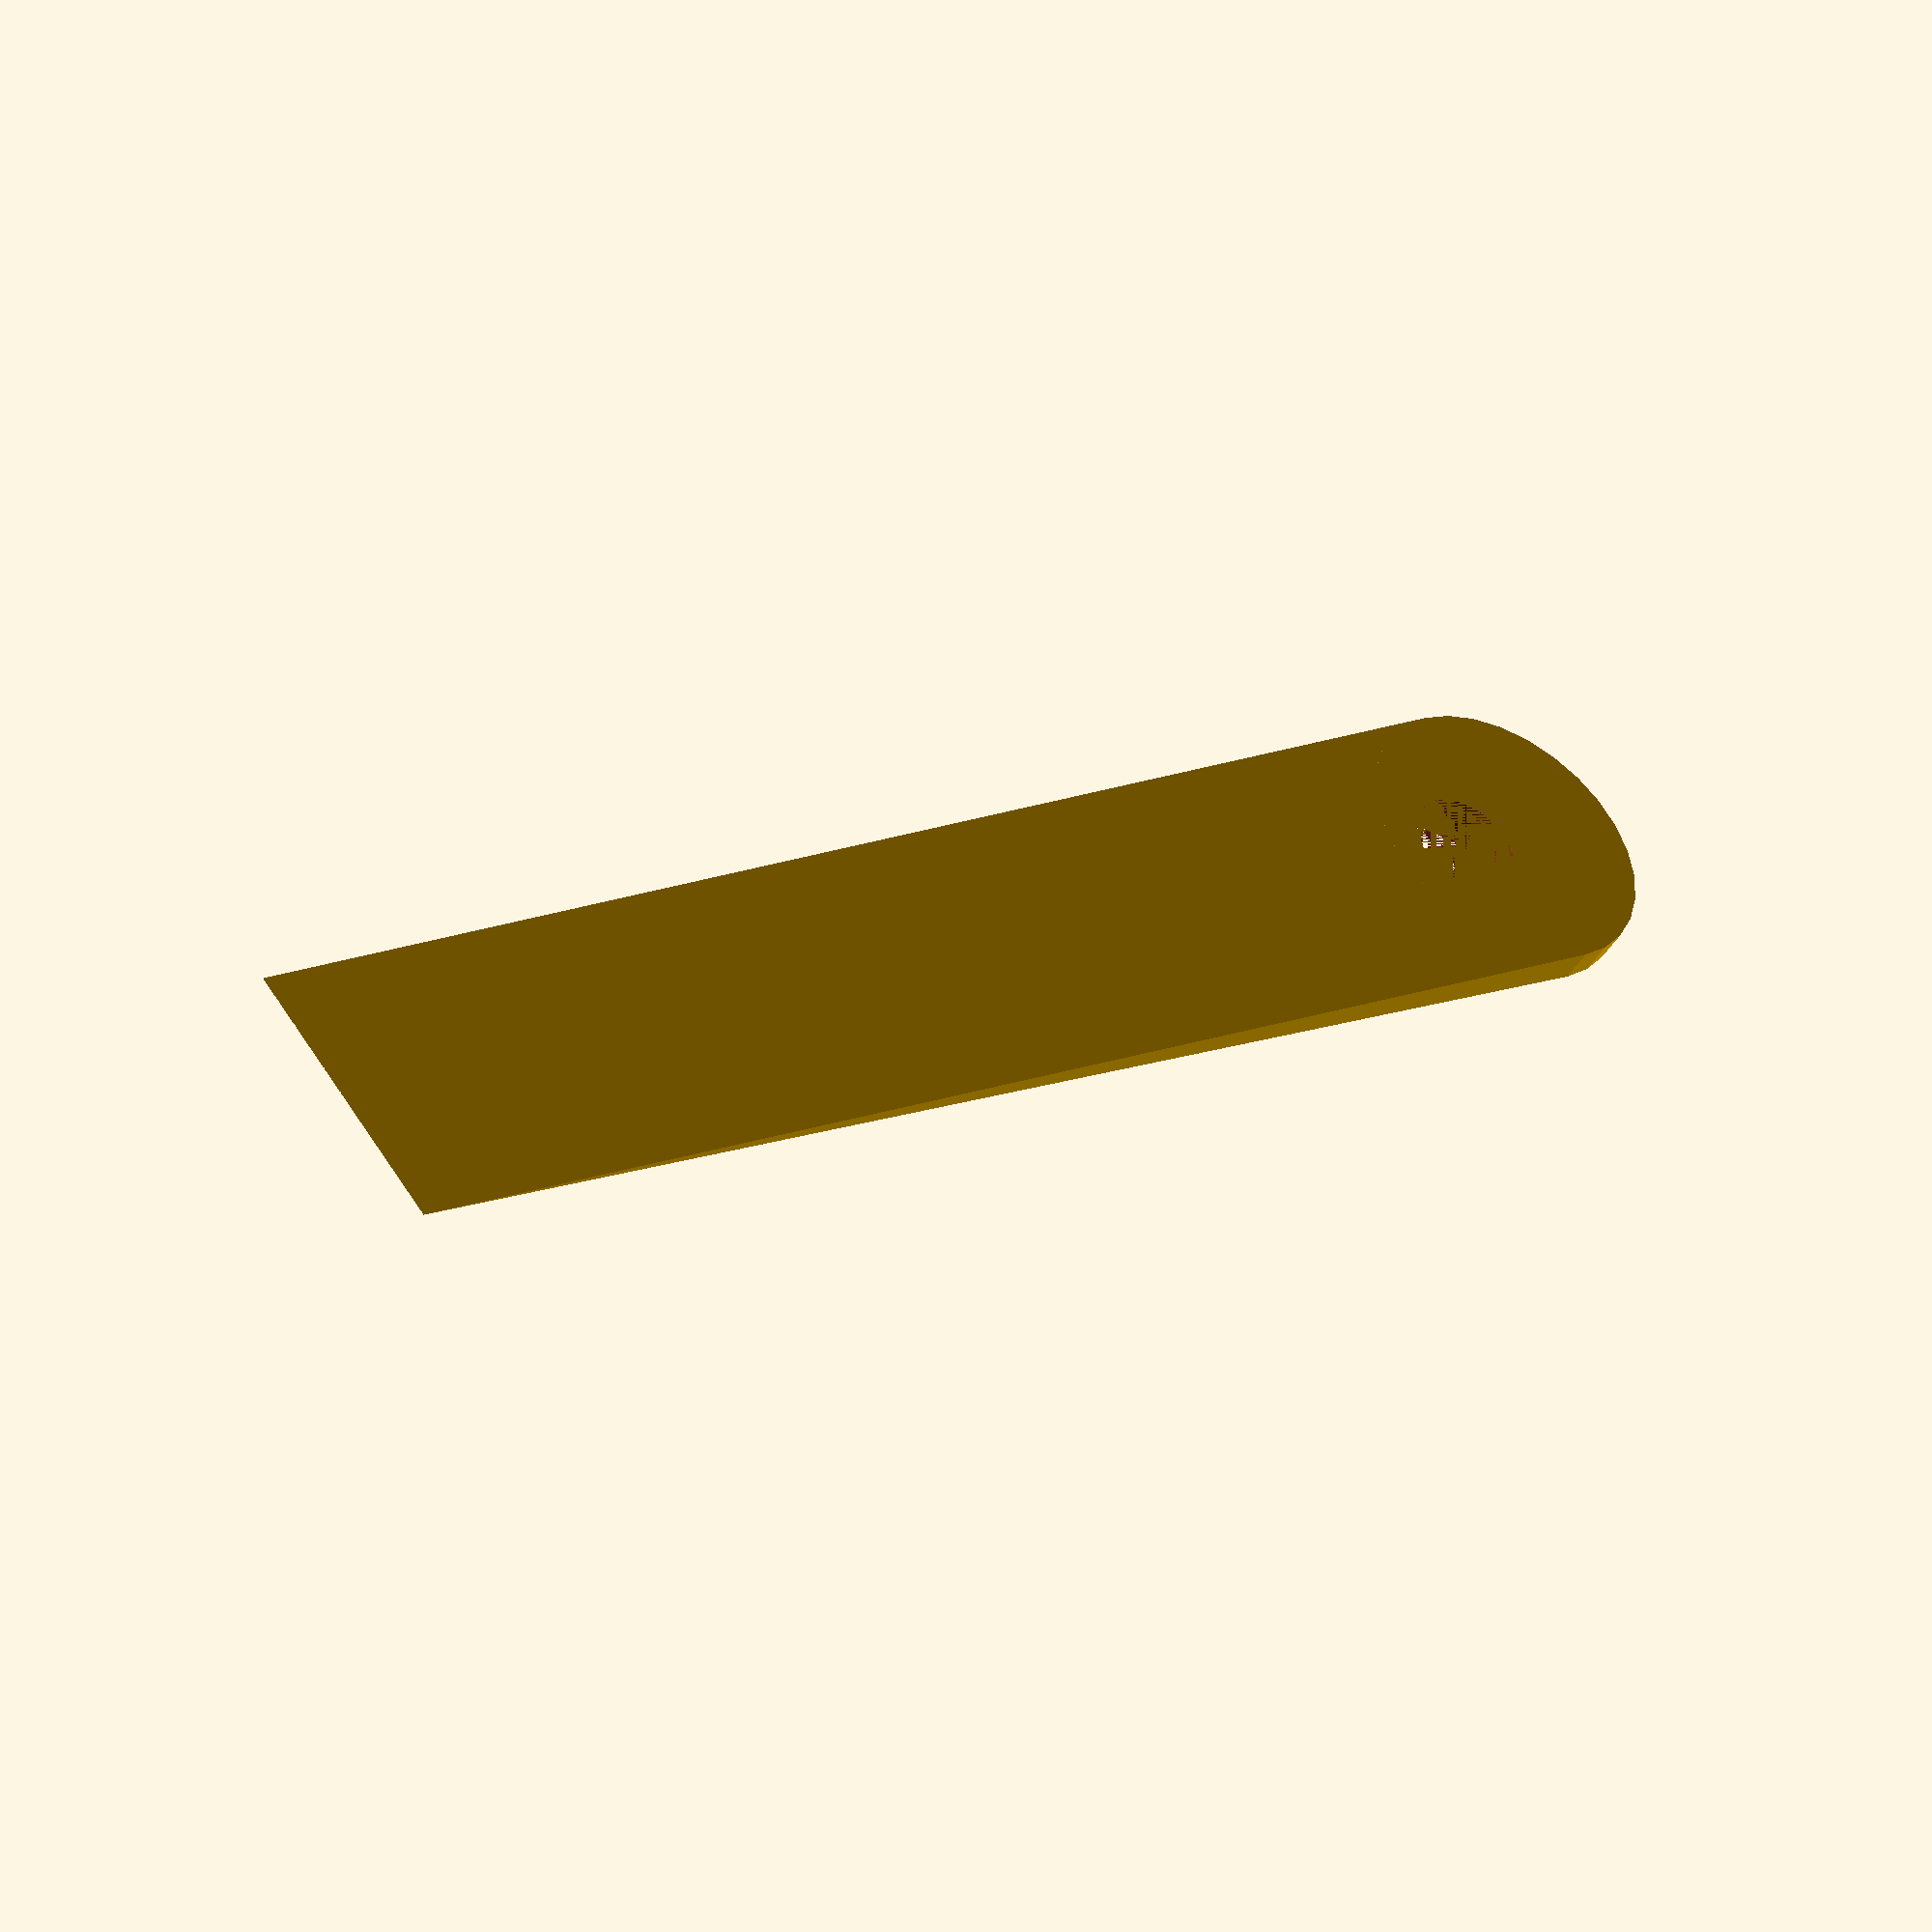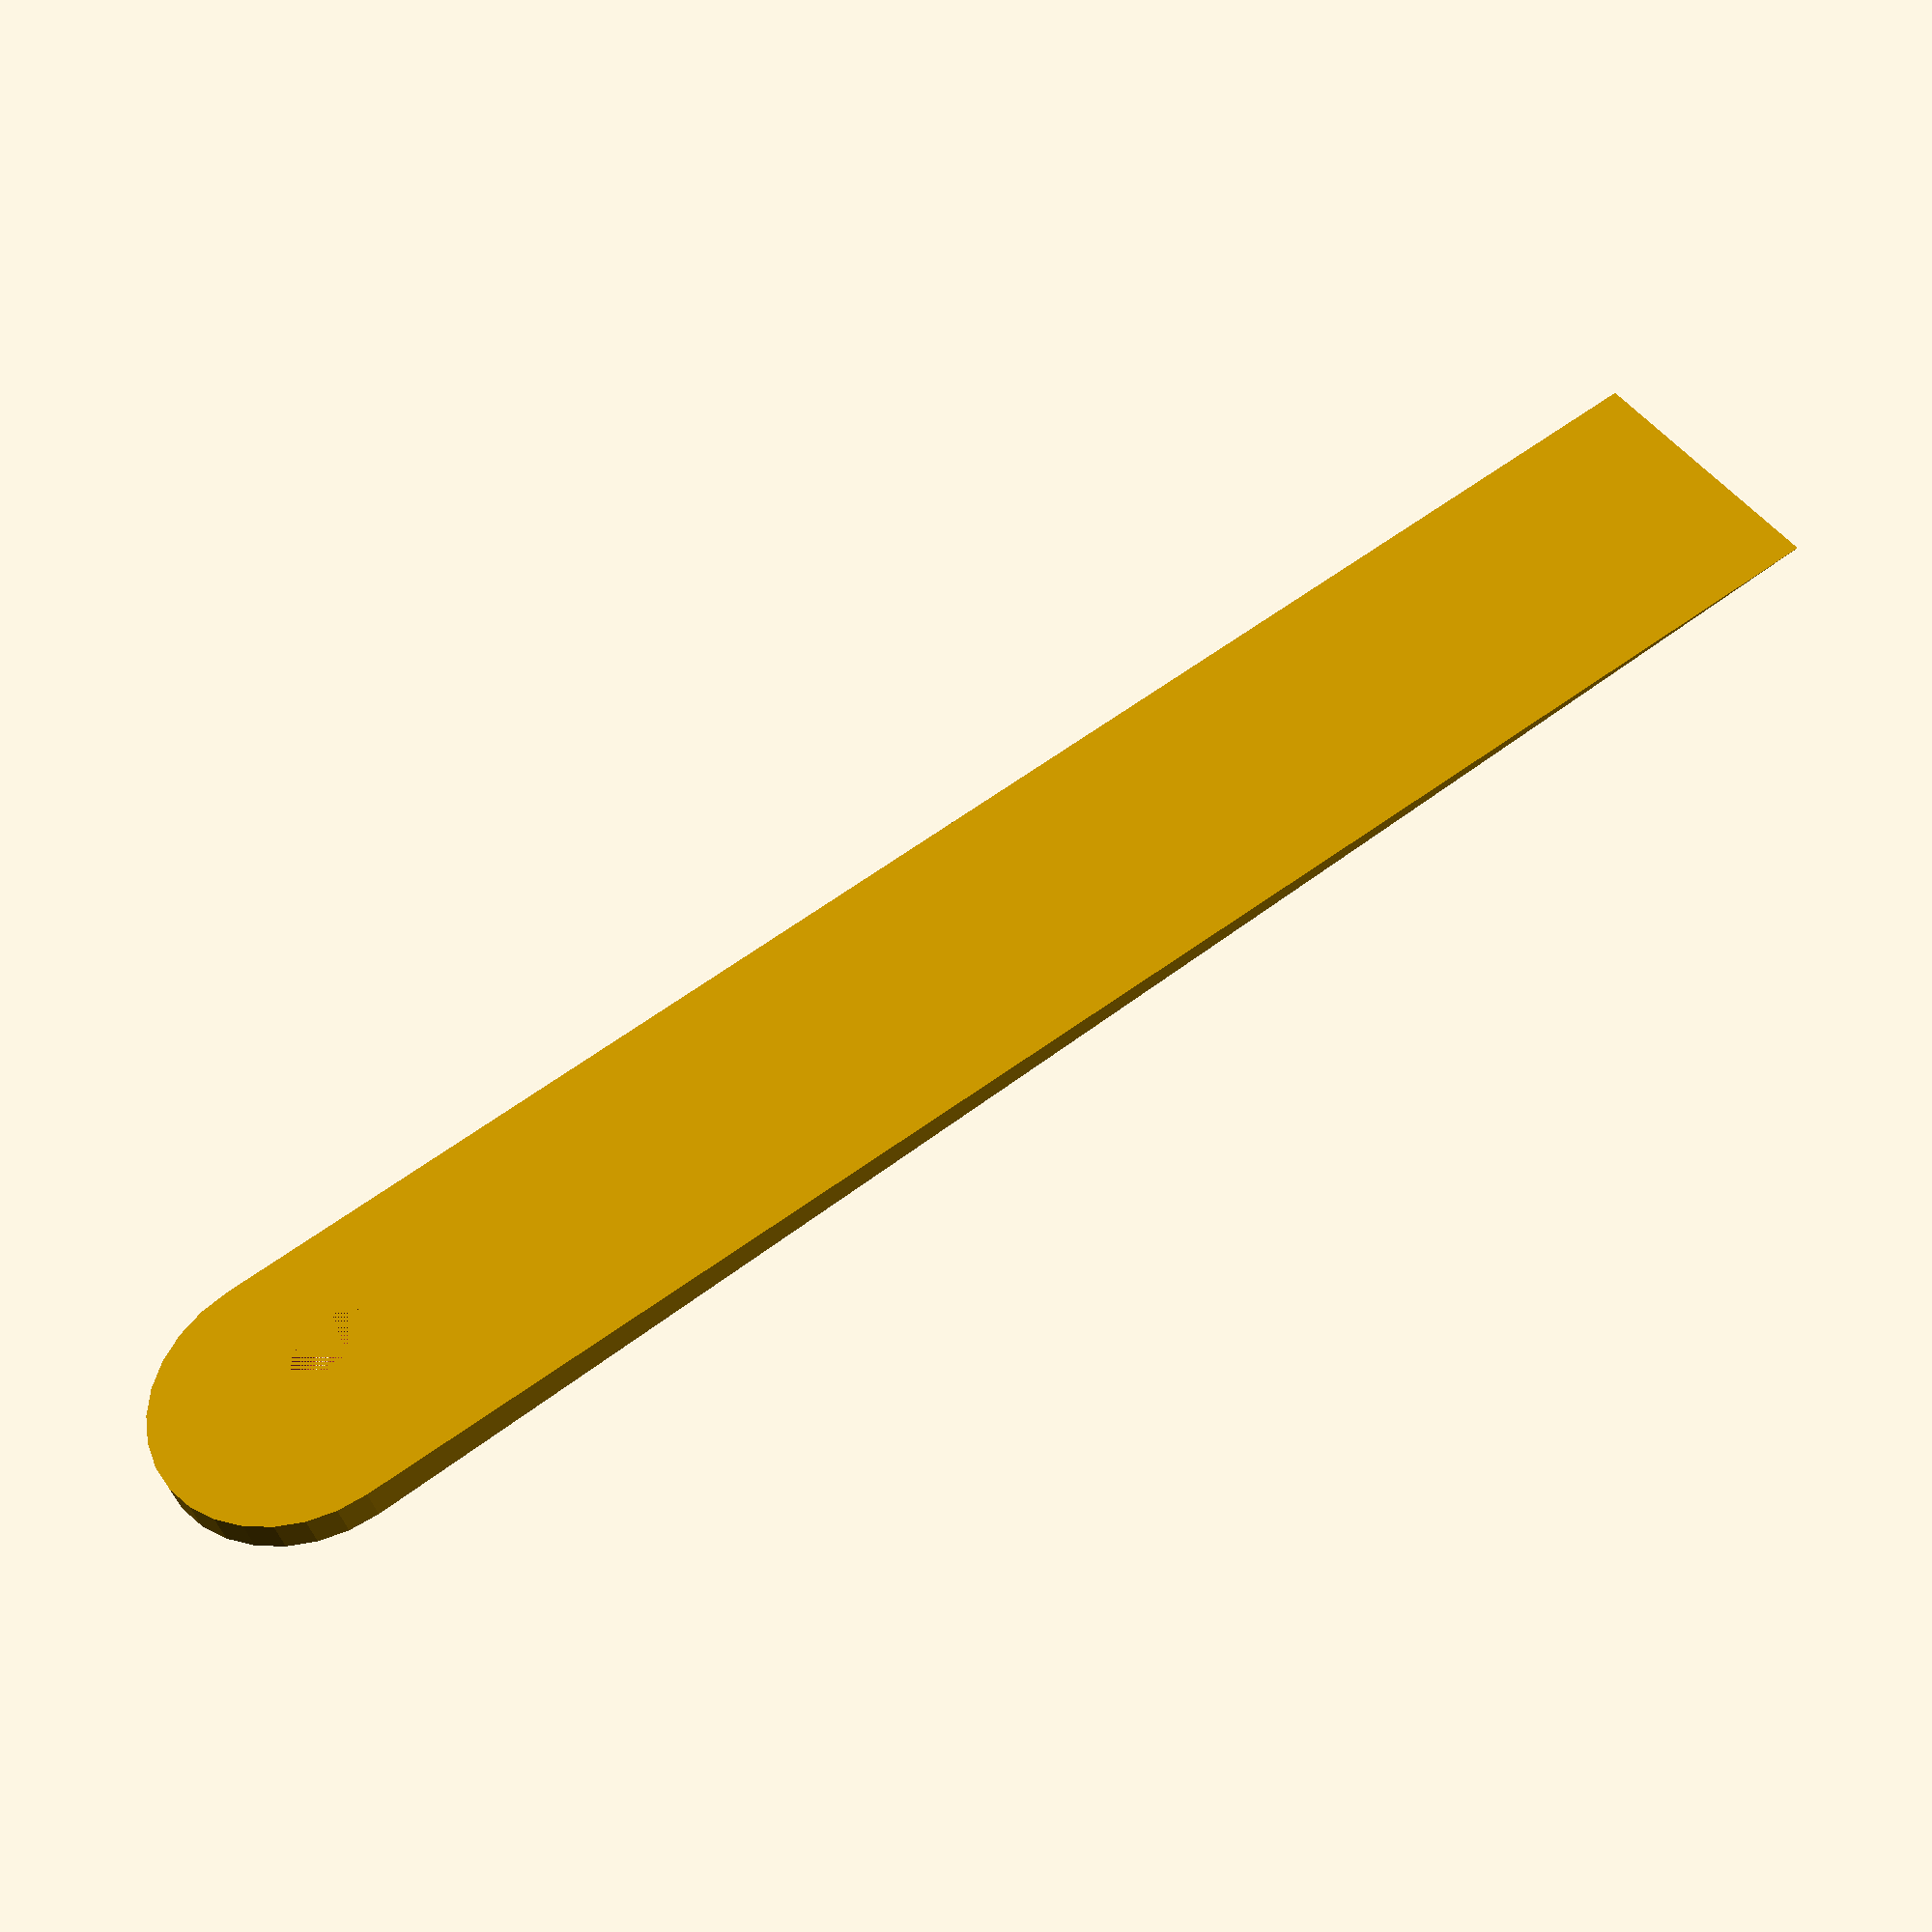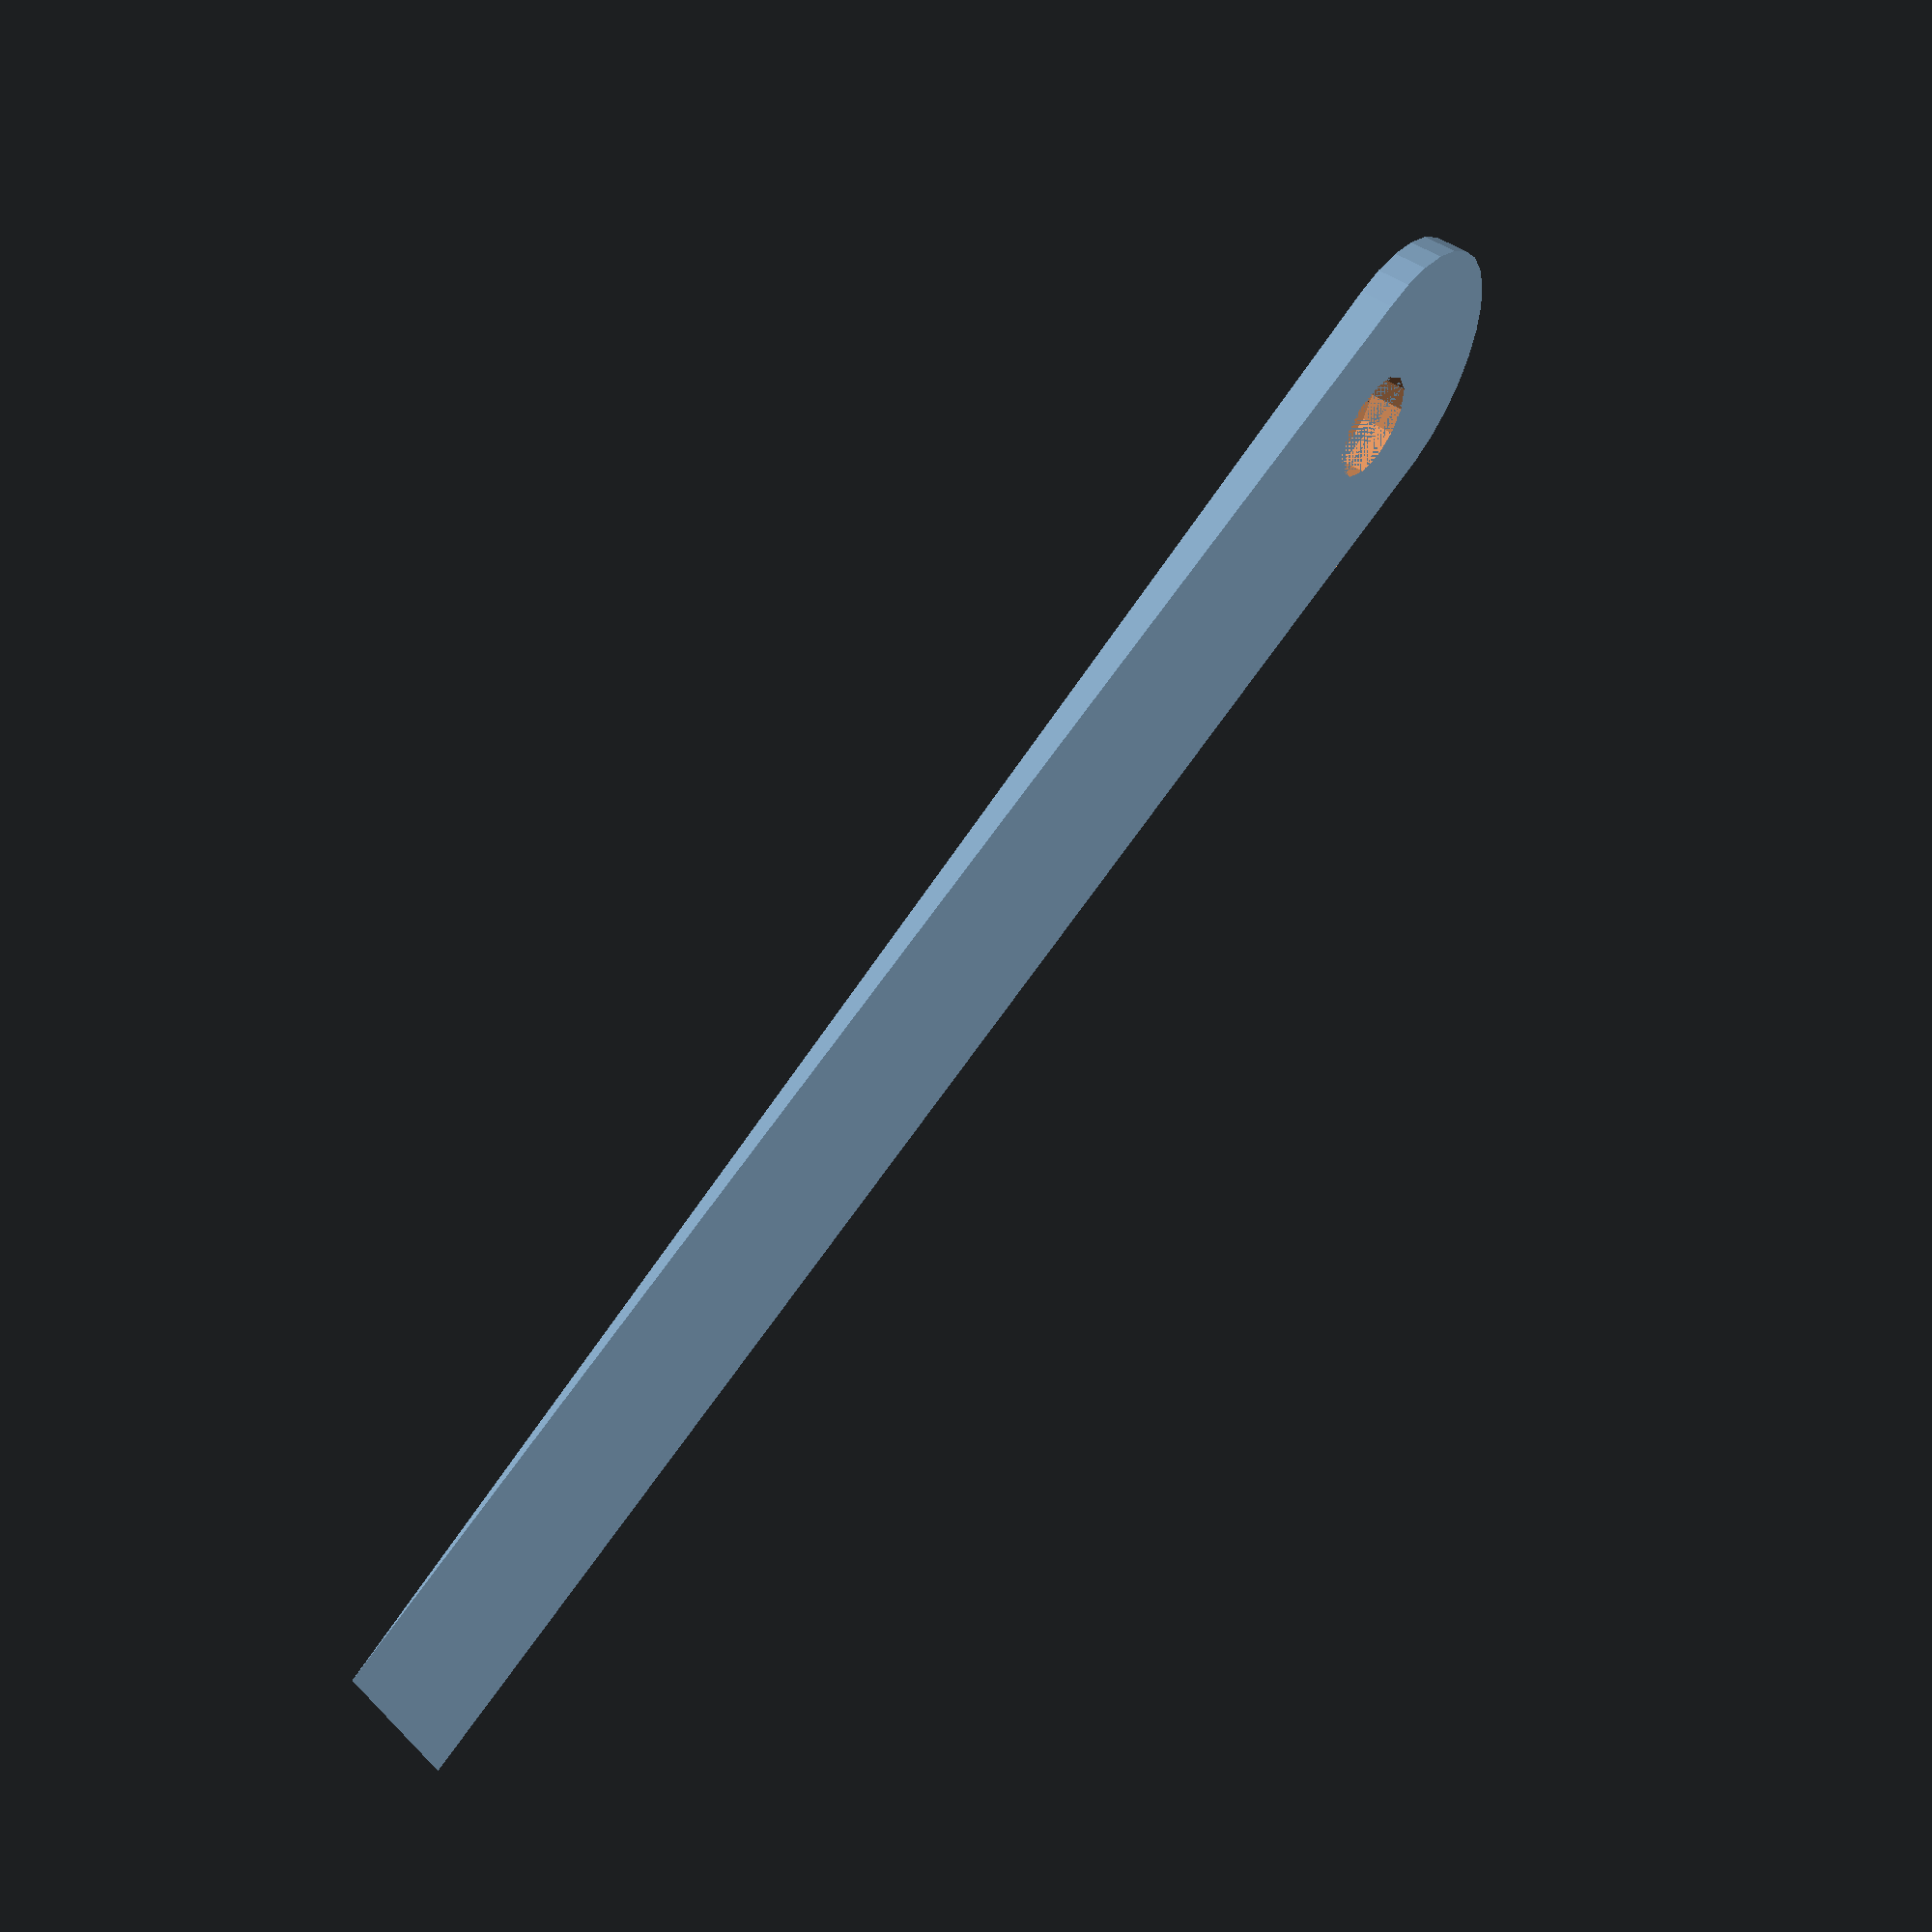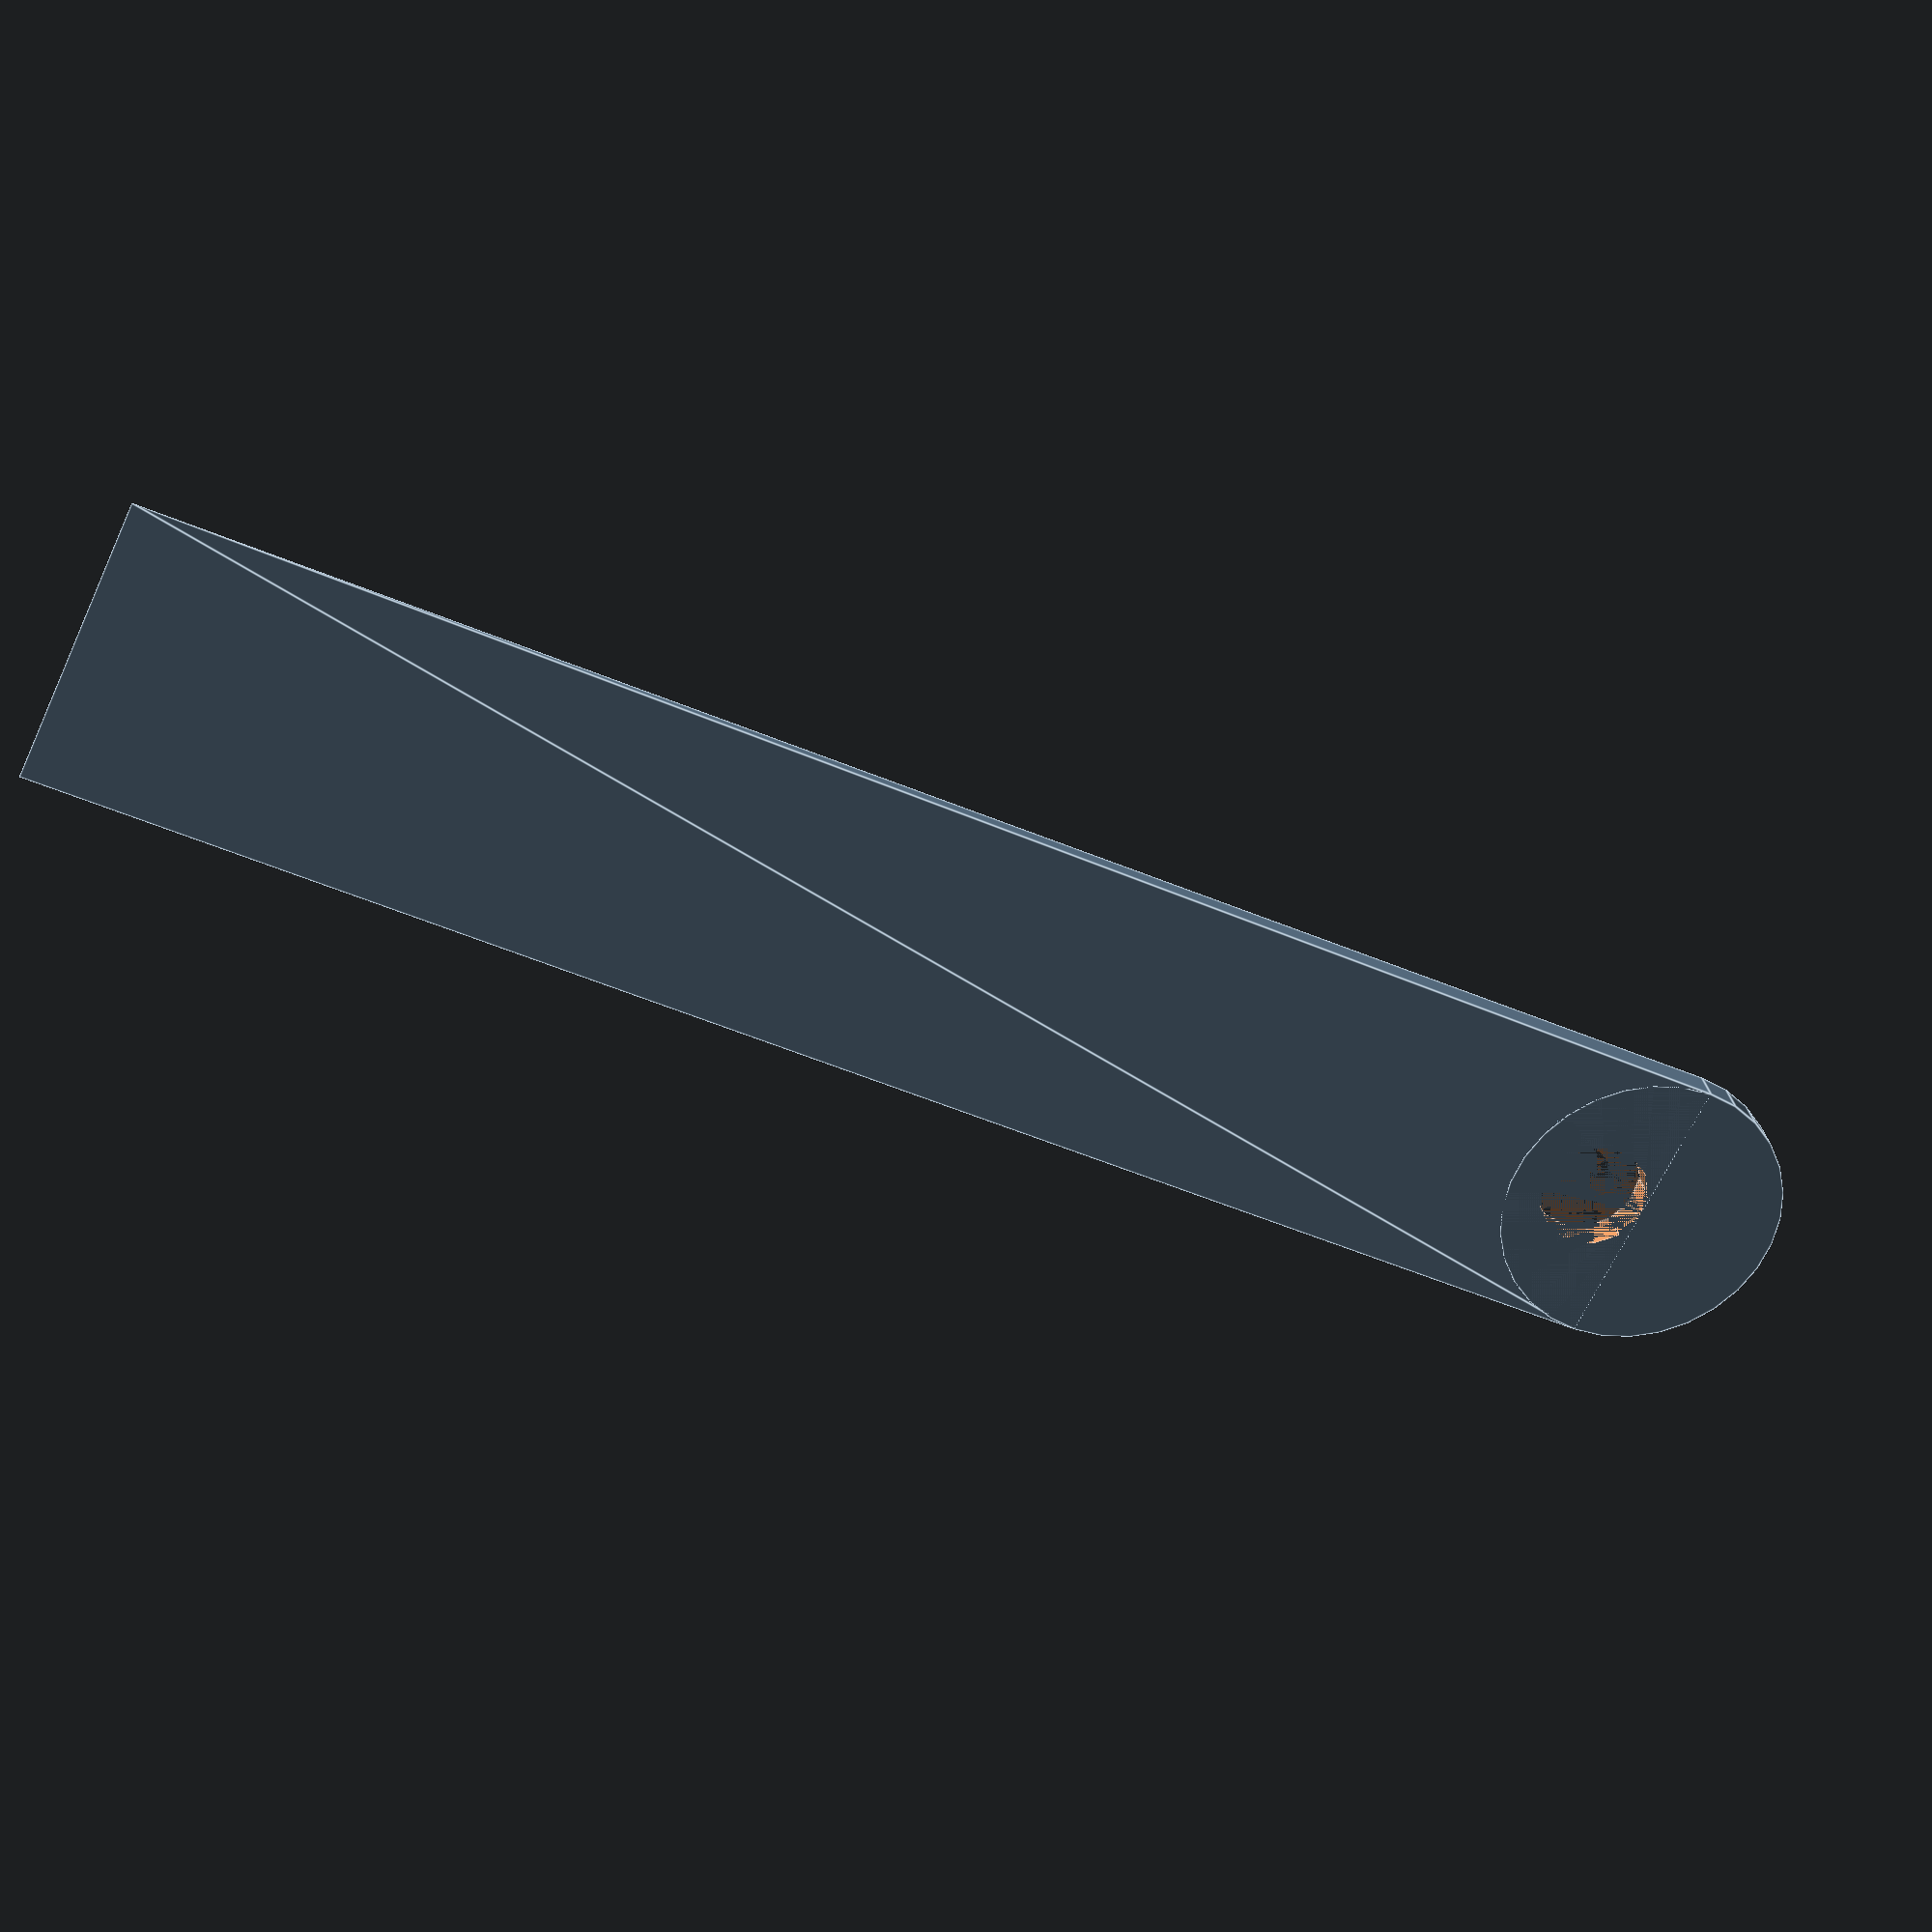
<openscad>
module wedge(width, span, height)
{
  polyhedron(
    points=[
             [0, 0, 0],
             [span, 0, 0],
             [span, width, 0],
             [0, width, 0],
             [0, width, height],
             [span, width, height],
           ],
    faces=[
            // bottom
            [0,1,2],
            [2,3,0],
            // sides
            [5,2,1],
            [0,3,4],
            // back
            [3,2,4],
            [5,4,2],
            // top
            [0,4,5],
            [5,1,0],
          ]
   );
};

module support()
{
  w=119;
  s=21;
  h=2.5;

  difference()
  {
    union()
    {
      wedge(width=w, span=s, height=h);

      // rounded ending
      translate([s/2, w, 0])
        difference()
        {
          cylinder(r=s/2, h=h);
          translate([-s/2, -s/2*2, 0])
            cube([s, s, h]);
        }
    }

    // screw hole
    translate([s/2, w-8/2, 0])
      cylinder(r=8/2, h=h);
  }
}

for(i=[0:0])
  translate(i*[25, 0, 0])
    support(2.5);

</openscad>
<views>
elev=45.0 azim=308.1 roll=149.2 proj=o view=solid
elev=38.0 azim=122.8 roll=192.4 proj=p view=solid
elev=308.6 azim=73.8 roll=305.9 proj=p view=solid
elev=332.4 azim=115.0 roll=352.4 proj=p view=edges
</views>
